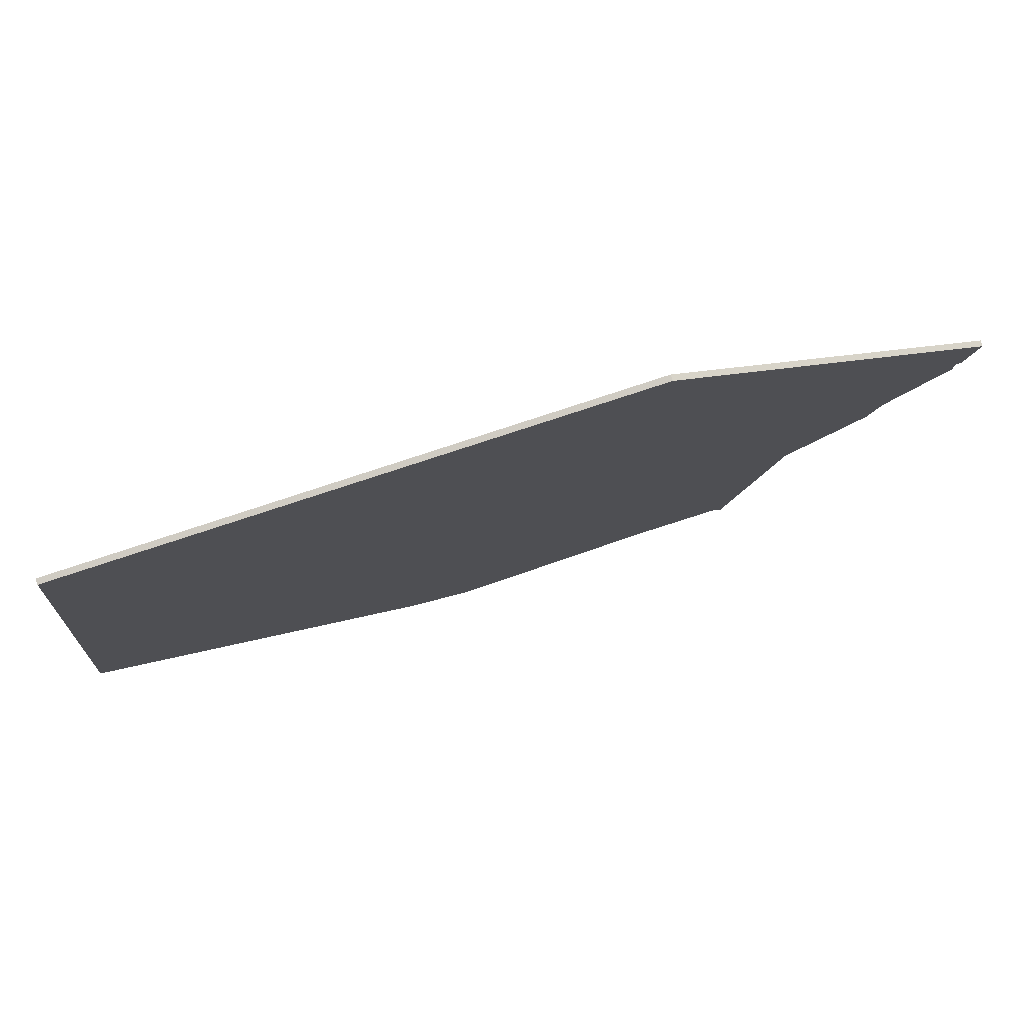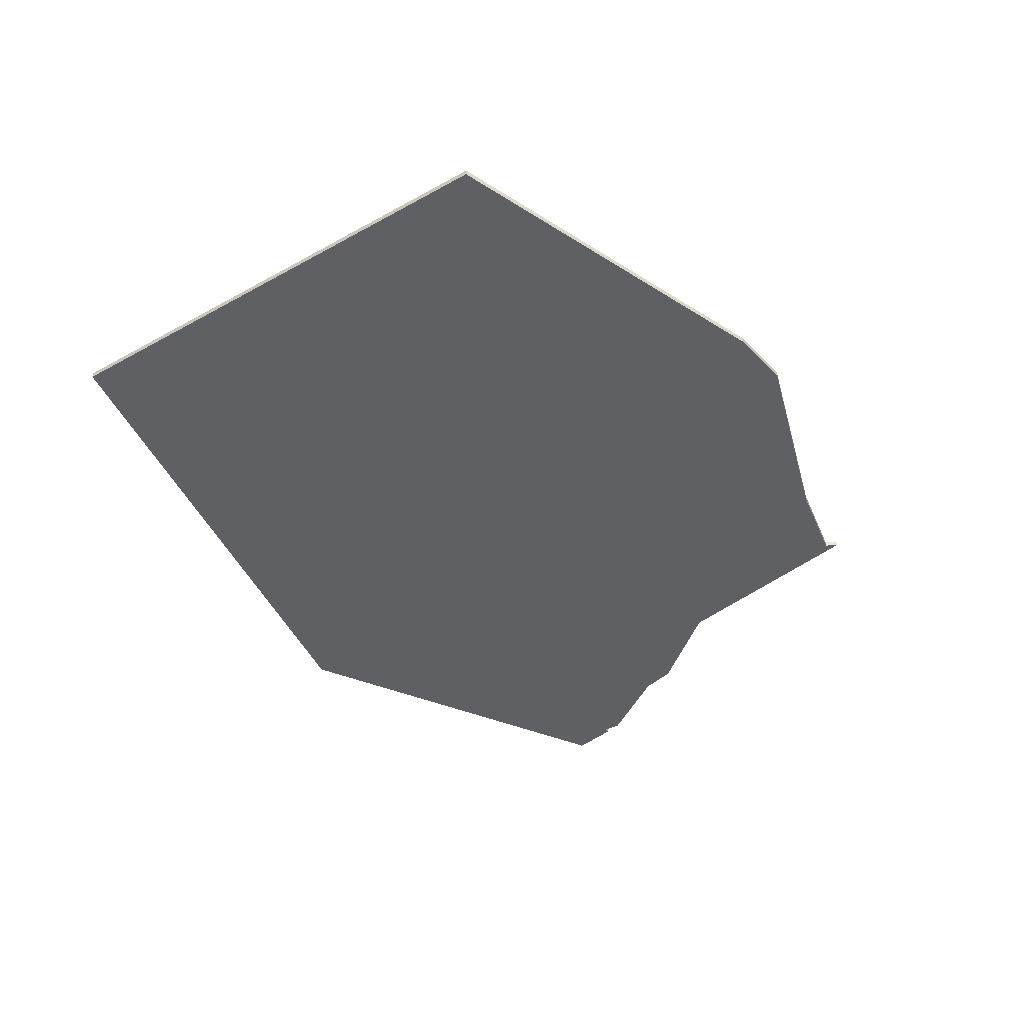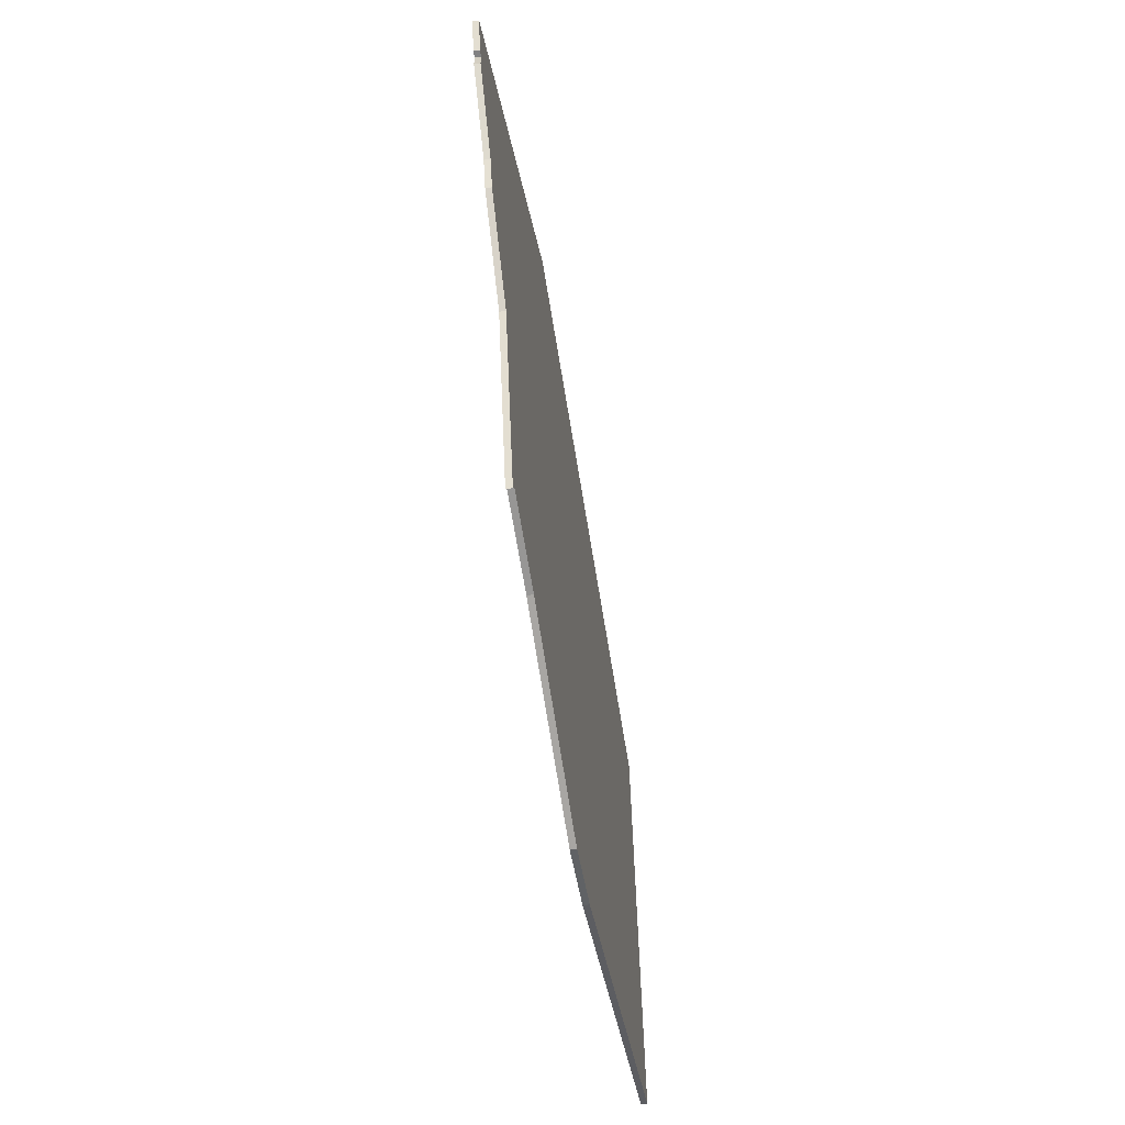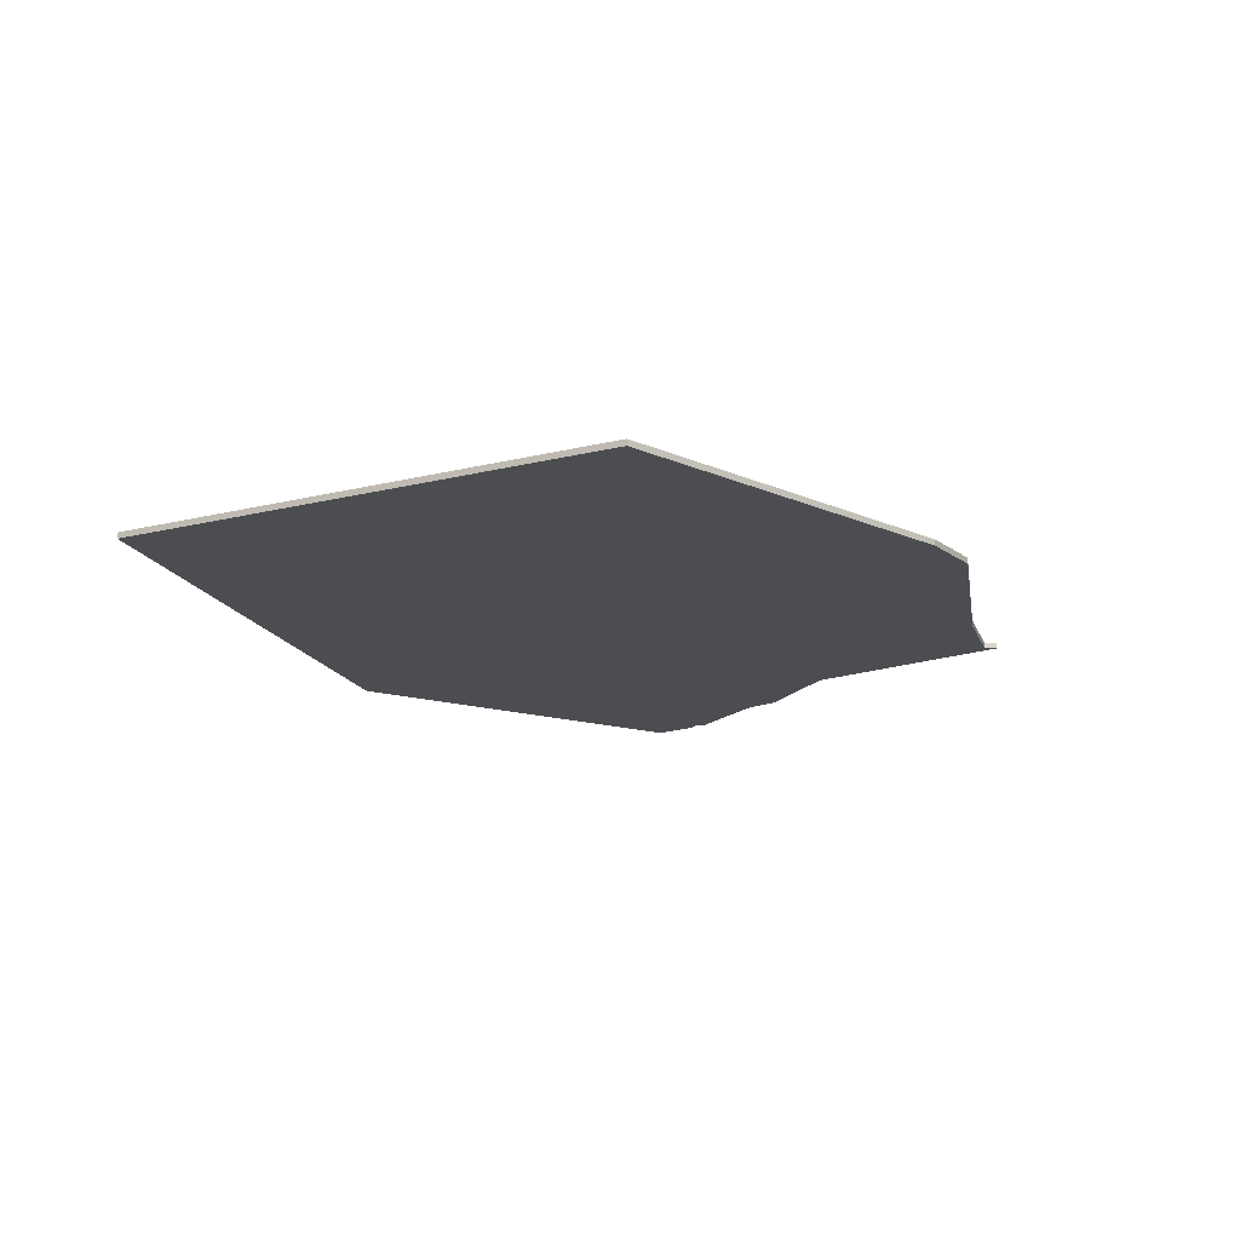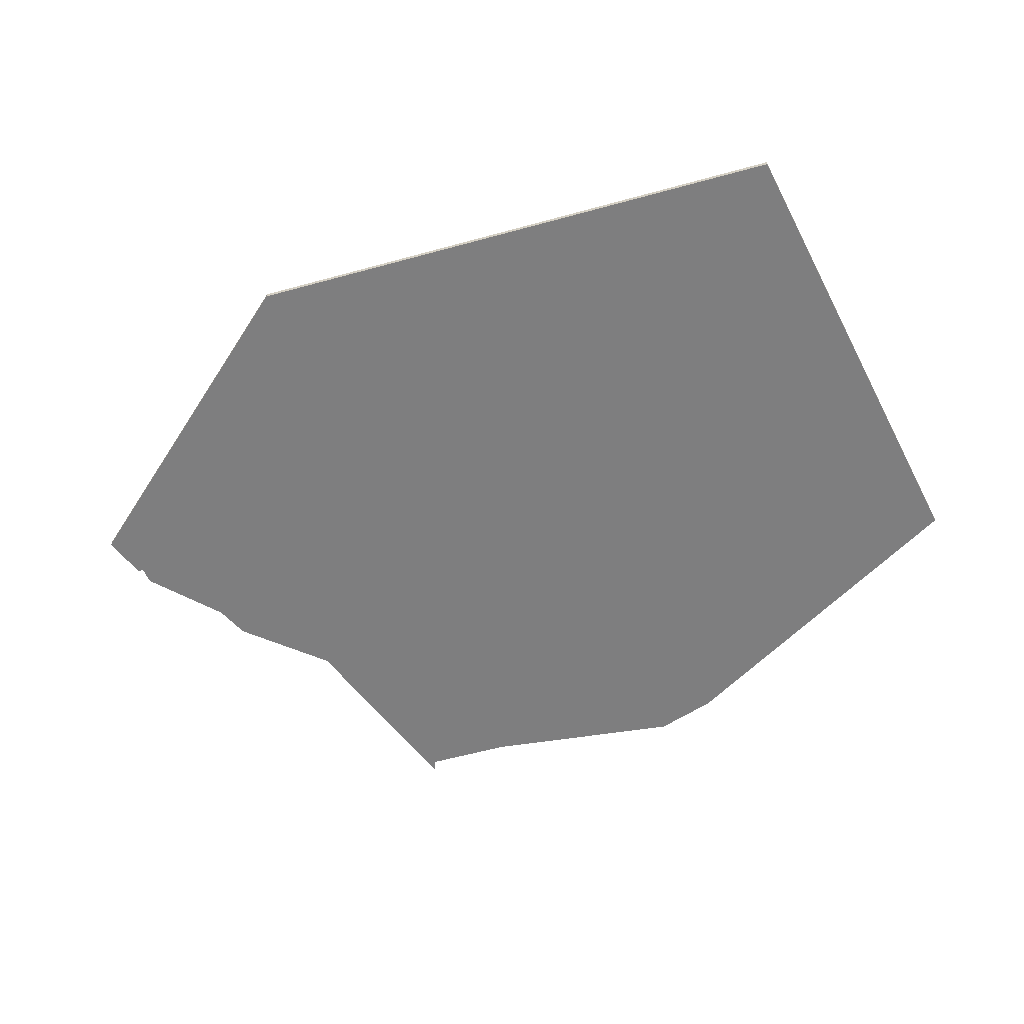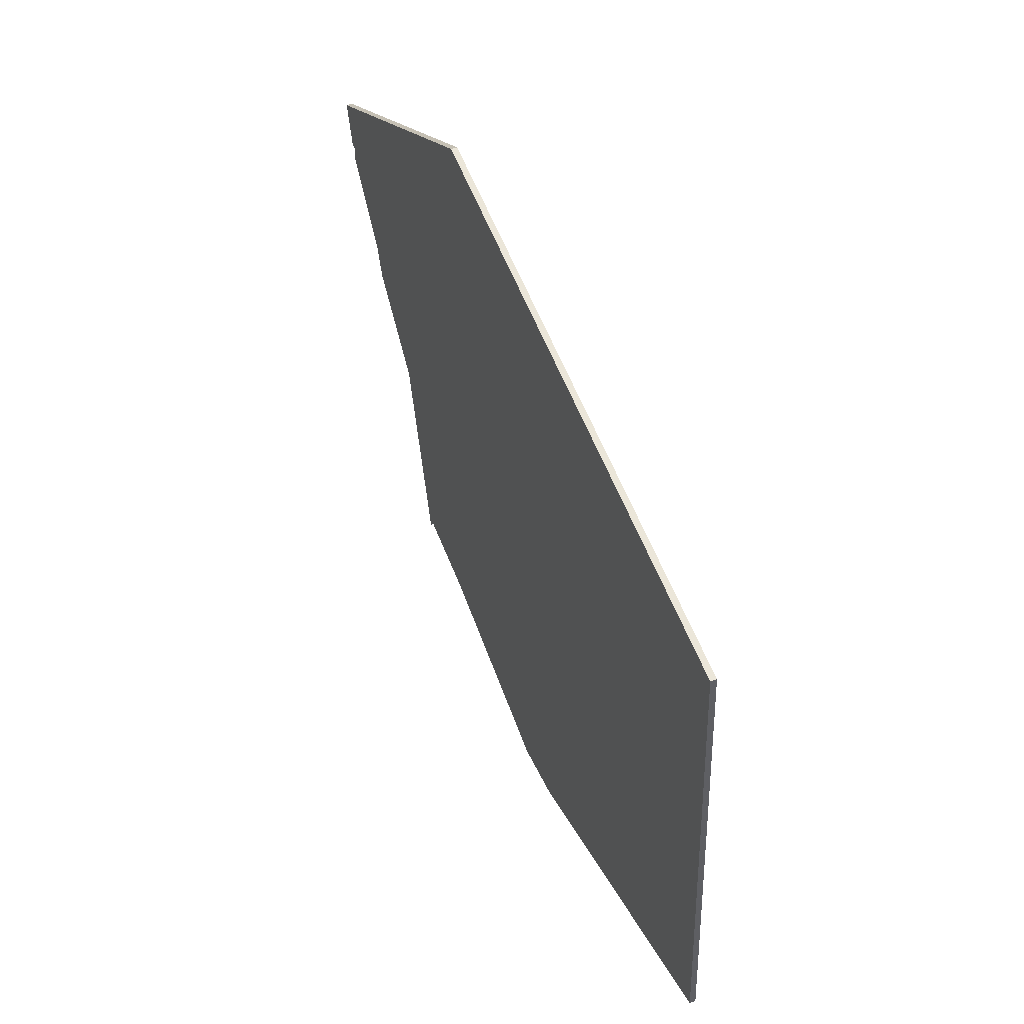
<metadata>
{"format":"obj","ext":"obj","renderer":"f3d","projection":"perspective","resolution":1024,"background":"white","views":[{"elev":78.4,"azim":-16.5,"up":"+Y"},{"elev":-42.3,"azim":-60.3,"up":"+Z"},{"elev":-60.5,"azim":99.4,"up":"+Y"},{"elev":-15.8,"azim":-66.1,"up":"+Z"},{"elev":-59.5,"azim":-156.6,"up":"+Z"},{"elev":52.1,"azim":-111.9,"up":"+Y"}]}
</metadata>
<code>
v 2658 -322 0
v 2658 -322 1
v 2574 -379 0
v 2574 -379 1
v 2673 -292 0
v 2673 -292 1
v 2515 -354 0
v 2515 -354 1
v 2671 -300 0
v 2671 -300 1
v 2670 -300 0
v 2670 -300 1
v 2670 -303 0
v 2670 -303 1
v 2645 -336 0
v 2645 -336 1
v 2521 -268 0
v 2521 -268 1
v 2620 -372 0
v 2620 -372 1
v 2636 -372 0
v 2636 -372 1
v 2660 -316 0
v 2660 -316 1
v 2635 -370 0
v 2635 -370 1
v 2585 -381 0
v 2585 -381 1
v 2618 -255 0
v 2618 -255 1
f 19 27 3
f 15 3 29
f 17 3 7
f 25 19 15
f 29 3 17
f 19 3 15
f 25 15 21
f 15 23 1
f 23 29 11
f 23 11 13
f 11 5 9
f 11 29 5
f 15 29 23
f 4 28 20
f 30 4 16
f 8 4 18
f 16 20 26
f 18 4 30
f 16 4 20
f 22 16 26
f 2 24 16
f 12 30 24
f 14 12 24
f 10 6 12
f 6 30 12
f 24 30 16
f 8 18 7
f 7 18 17
f 4 8 3
f 3 8 7
f 28 4 27
f 27 4 3
f 20 28 19
f 19 28 27
f 26 20 25
f 25 20 19
f 22 26 21
f 21 26 25
f 16 22 15
f 15 22 21
f 2 16 1
f 1 16 15
f 24 2 23
f 23 2 1
f 14 24 13
f 13 24 23
f 12 14 11
f 11 14 13
f 10 12 9
f 9 12 11
f 6 10 5
f 5 10 9
f 18 30 17
f 17 30 29
f 30 6 29
f 29 6 5

</code>
